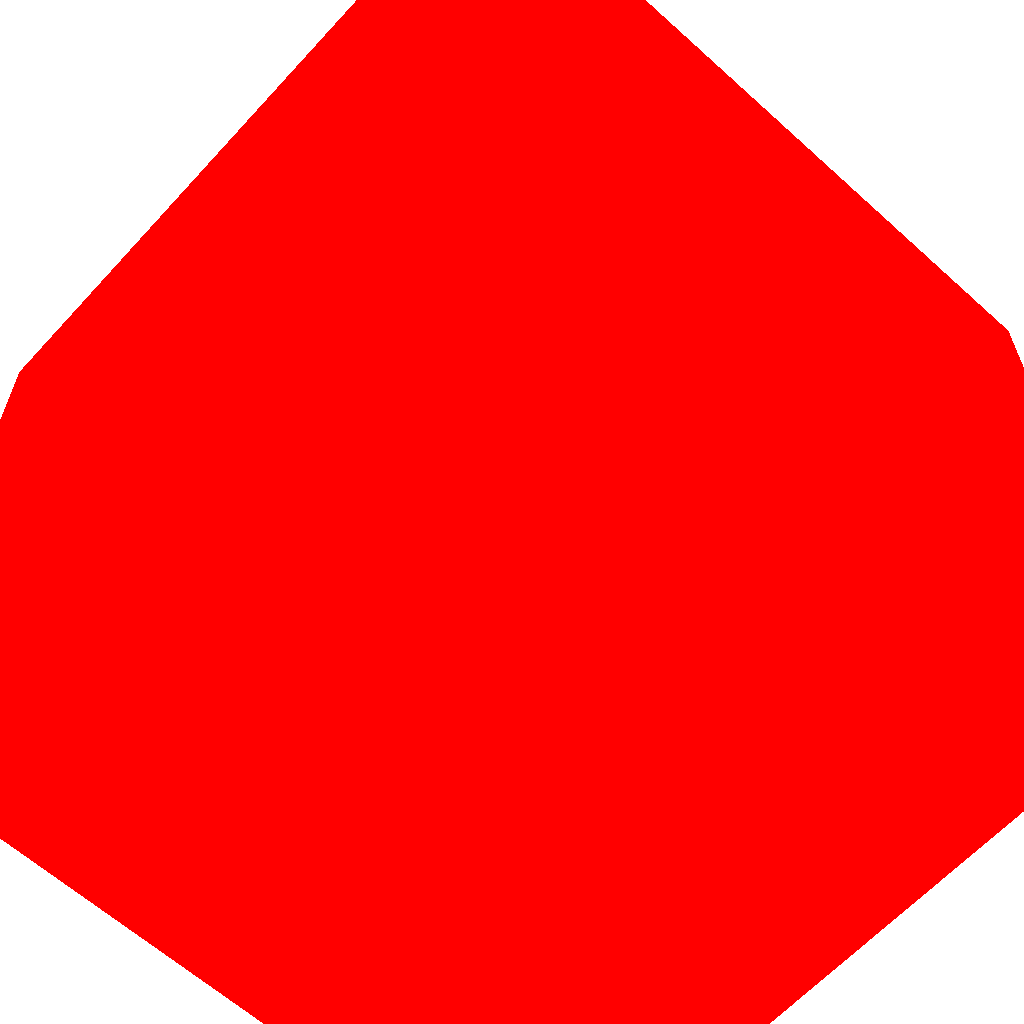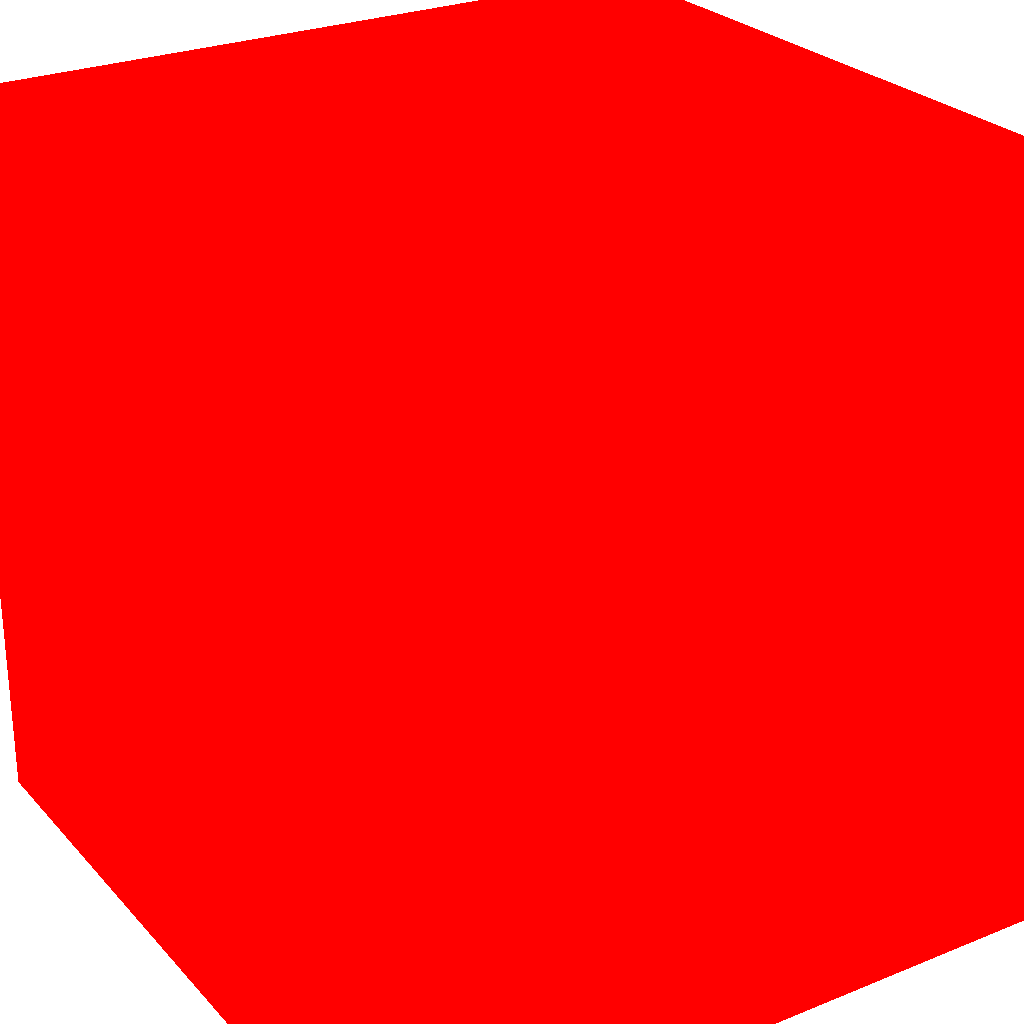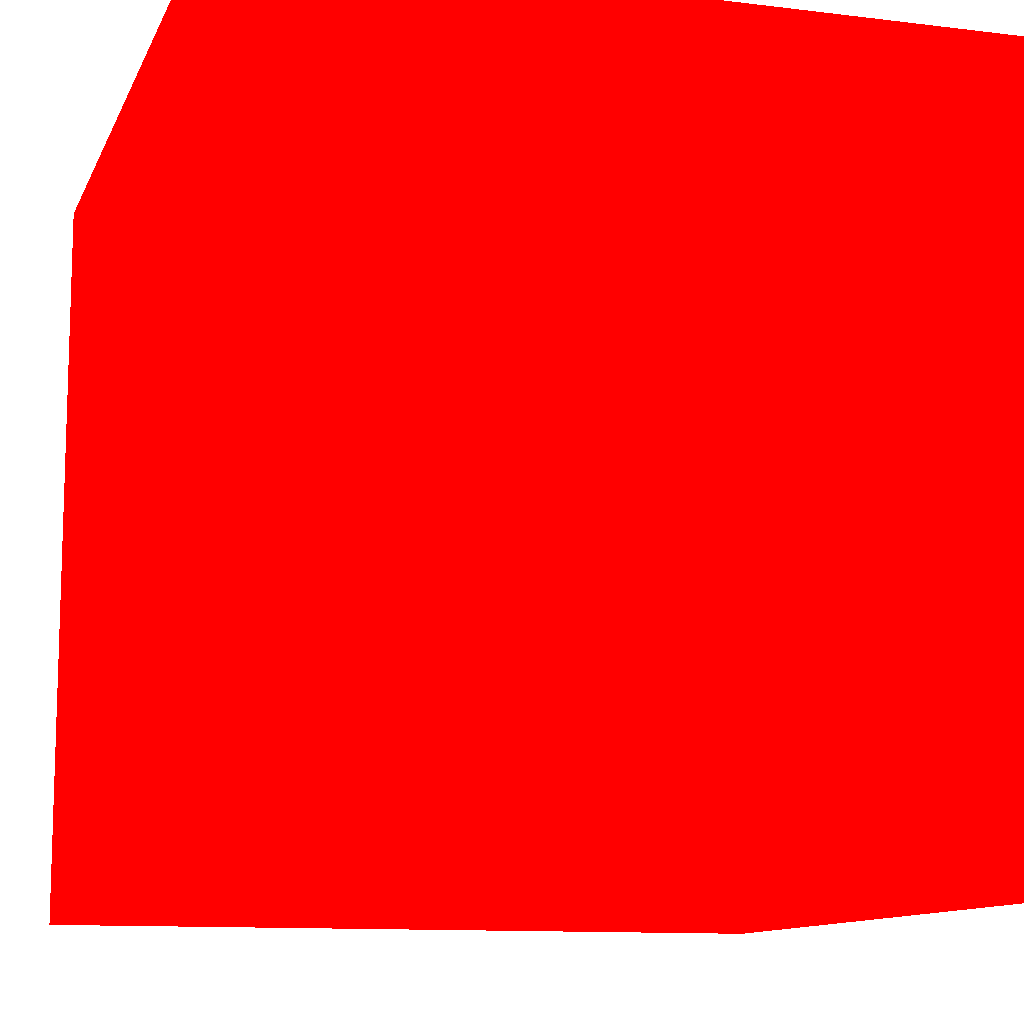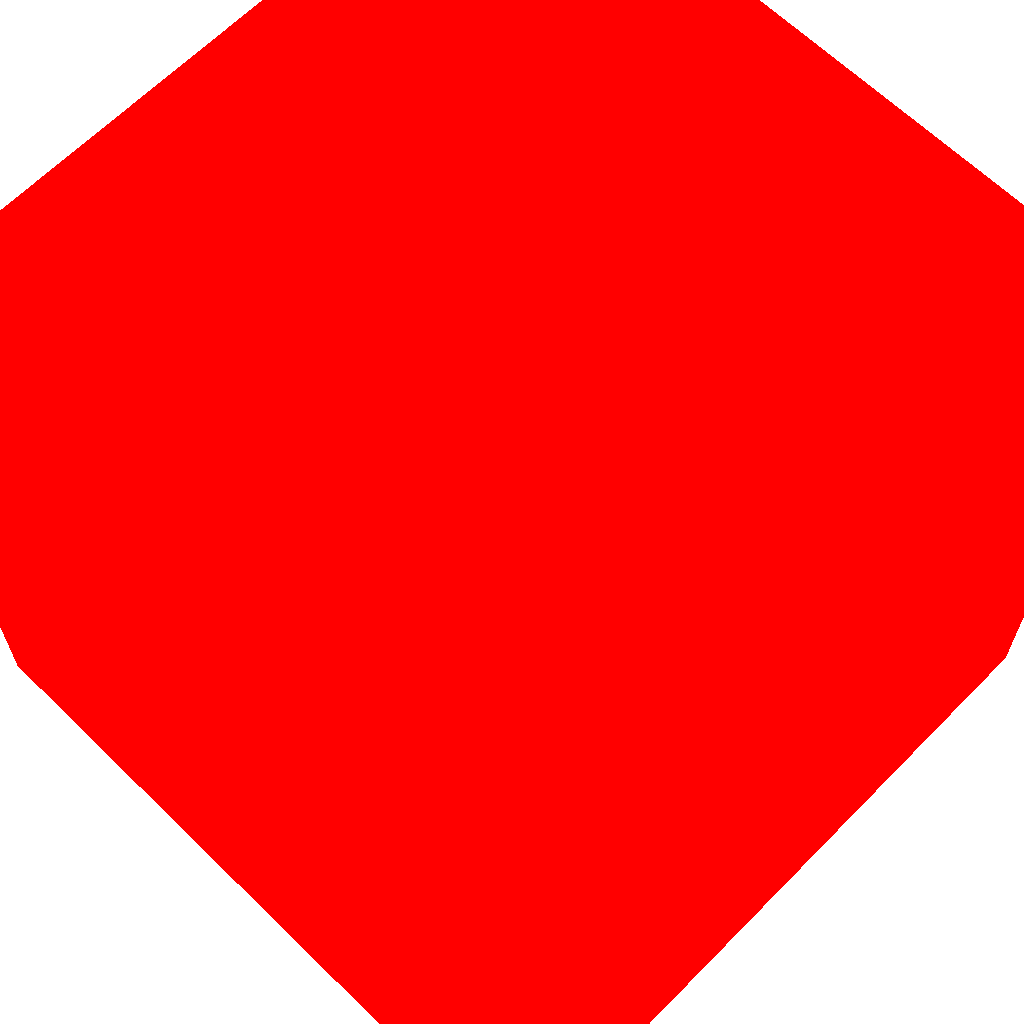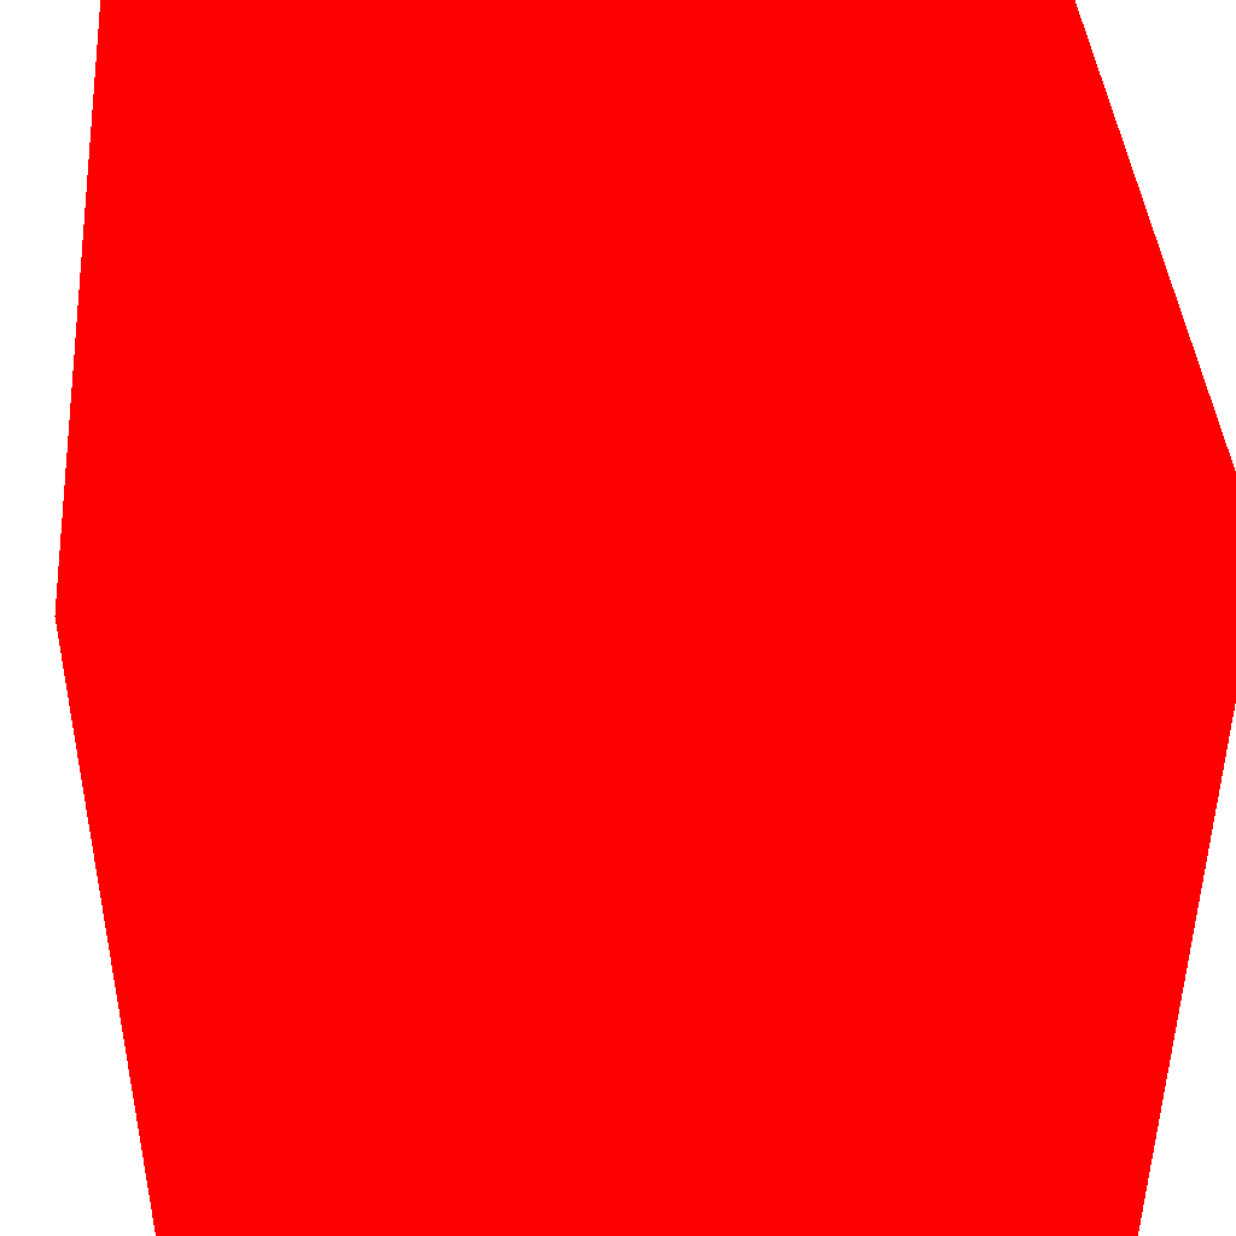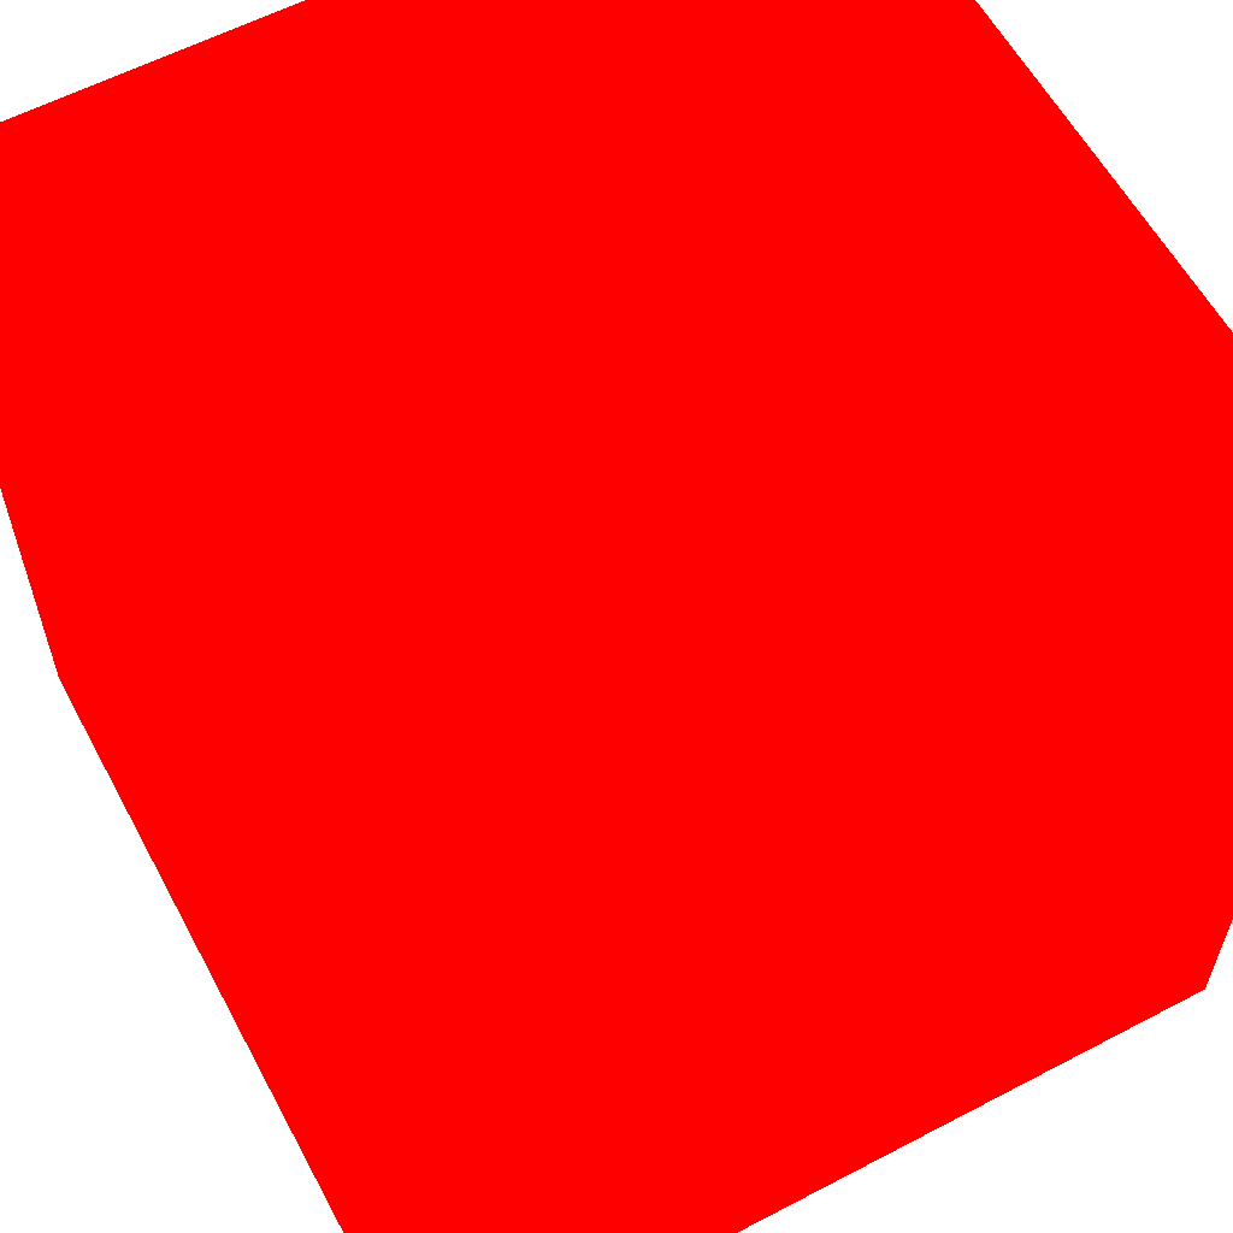
<metadata>
{"format":"obj","ext":"obj","renderer":"f3d","projection":"perspective","resolution":1024,"background":"white","views":[{"elev":-62.7,"azim":47.6,"up":"+Z"},{"elev":26.6,"azim":57.7,"up":"+Y"},{"elev":-11.4,"azim":73.2,"up":"+Z"},{"elev":64.6,"azim":134.5,"up":"+Y"},{"elev":42.8,"azim":175.5,"up":"+Z"},{"elev":59.7,"azim":151.8,"up":"+Z"}]}
</metadata>
<code>
v 0.1724 0.226 -0.01492 1 0 0
v 0.1874 0.226 -0.01492 1 0 0
v 0.1724 0.226 8.209e-05 1 0 0
v 0.1874 0.226 8.209e-05 1 0 0
v 0.1724 0.241 -0.01492 1 0 0
v 0.1874 0.241 -0.01492 1 0 0
v 0.1724 0.241 8.209e-05 1 0 0
v 0.1874 0.241 8.209e-05 1 0 0
f 5 8 6
f 5 7 8
f 1 3 5
f 3 7 5
f 1 2 3
f 2 4 3
f 2 6 8
f 2 8 4
f 3 4 8
f 3 8 7
f 1 5 2
f 2 5 6

</code>
